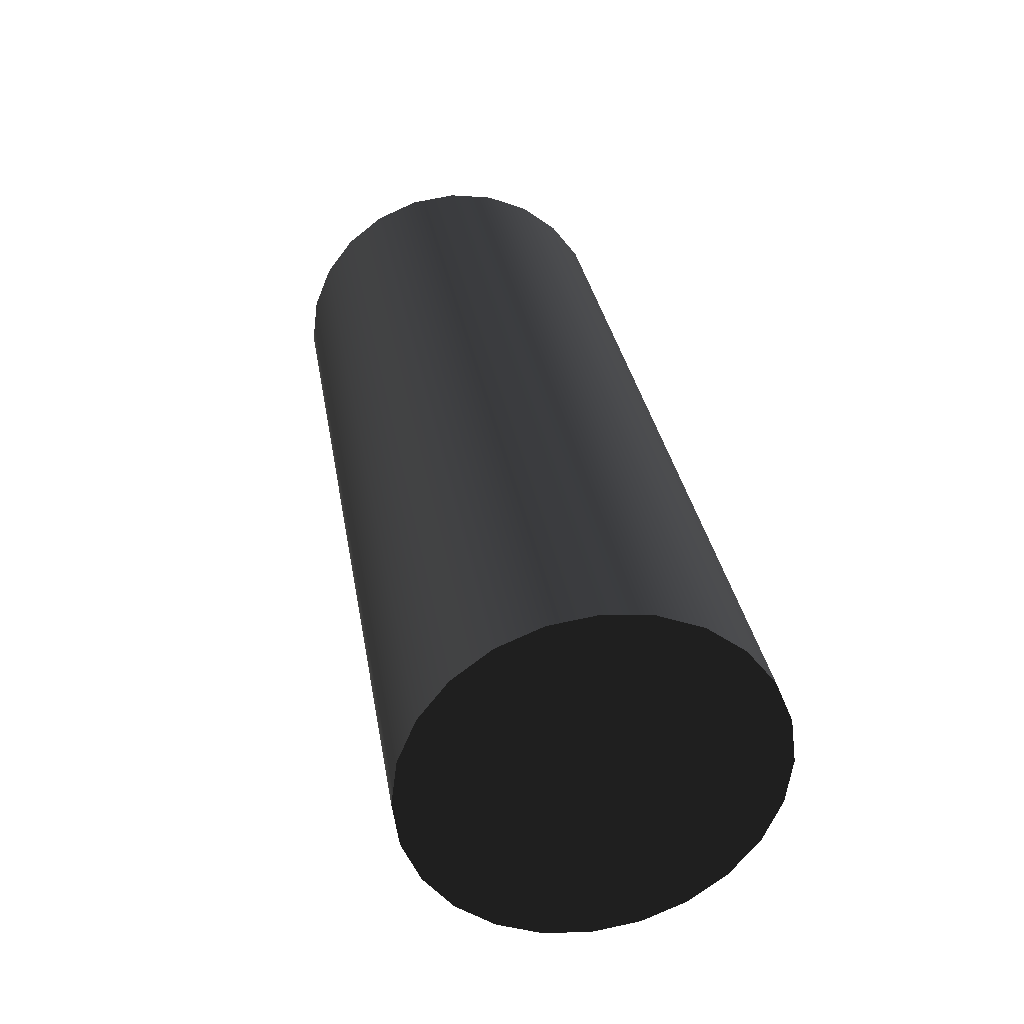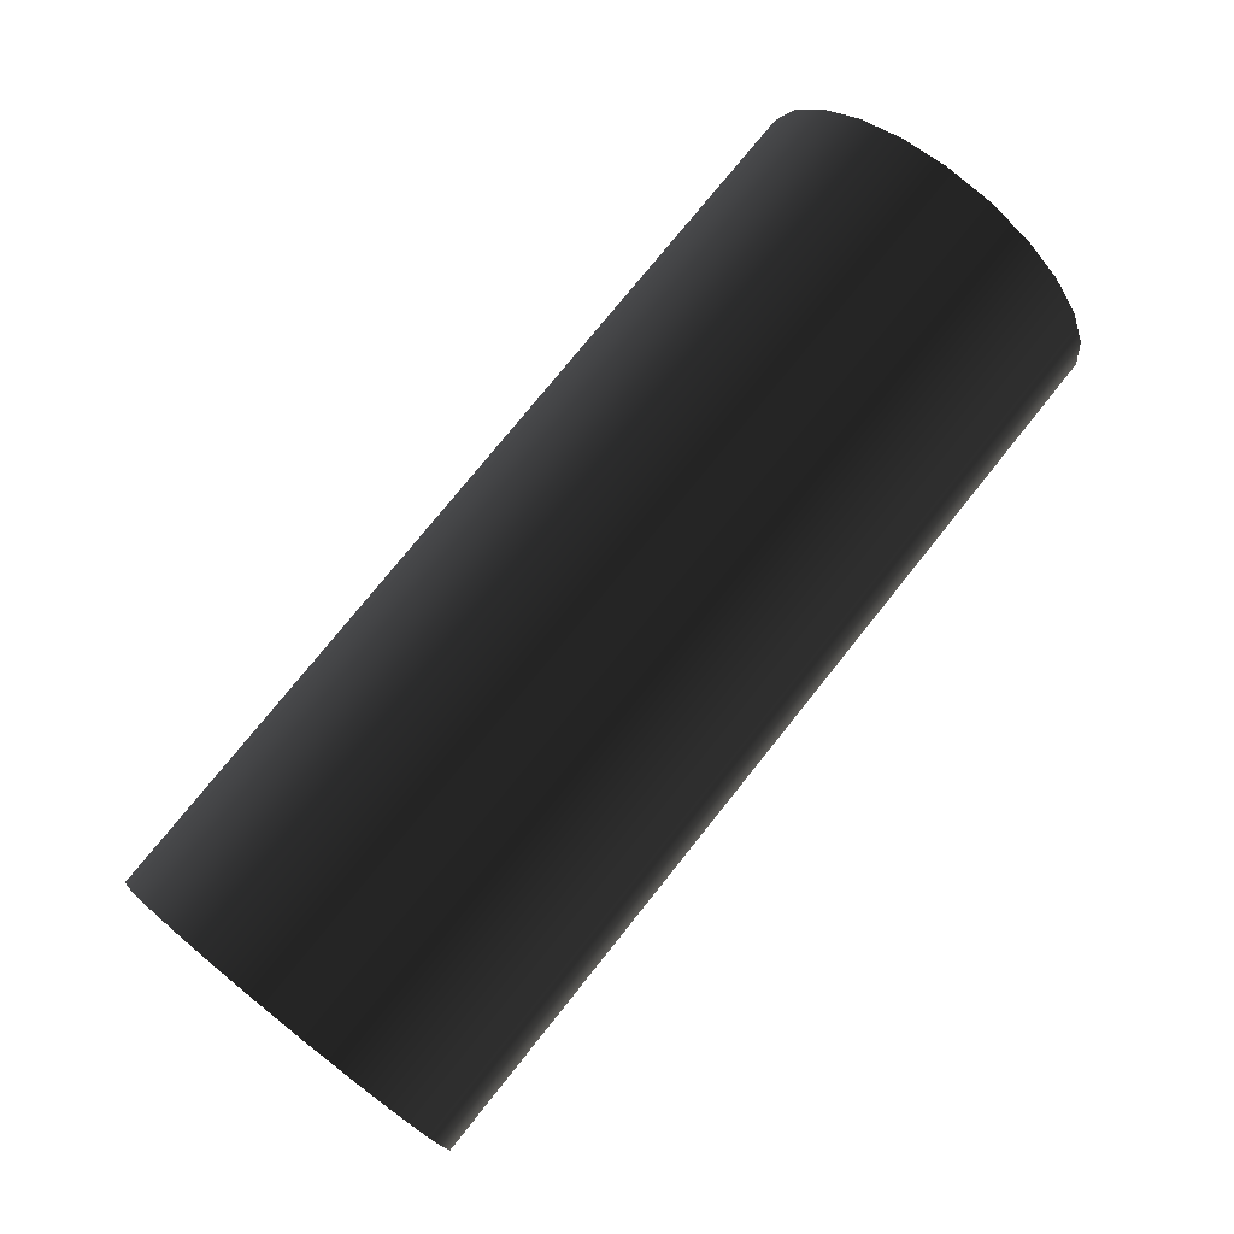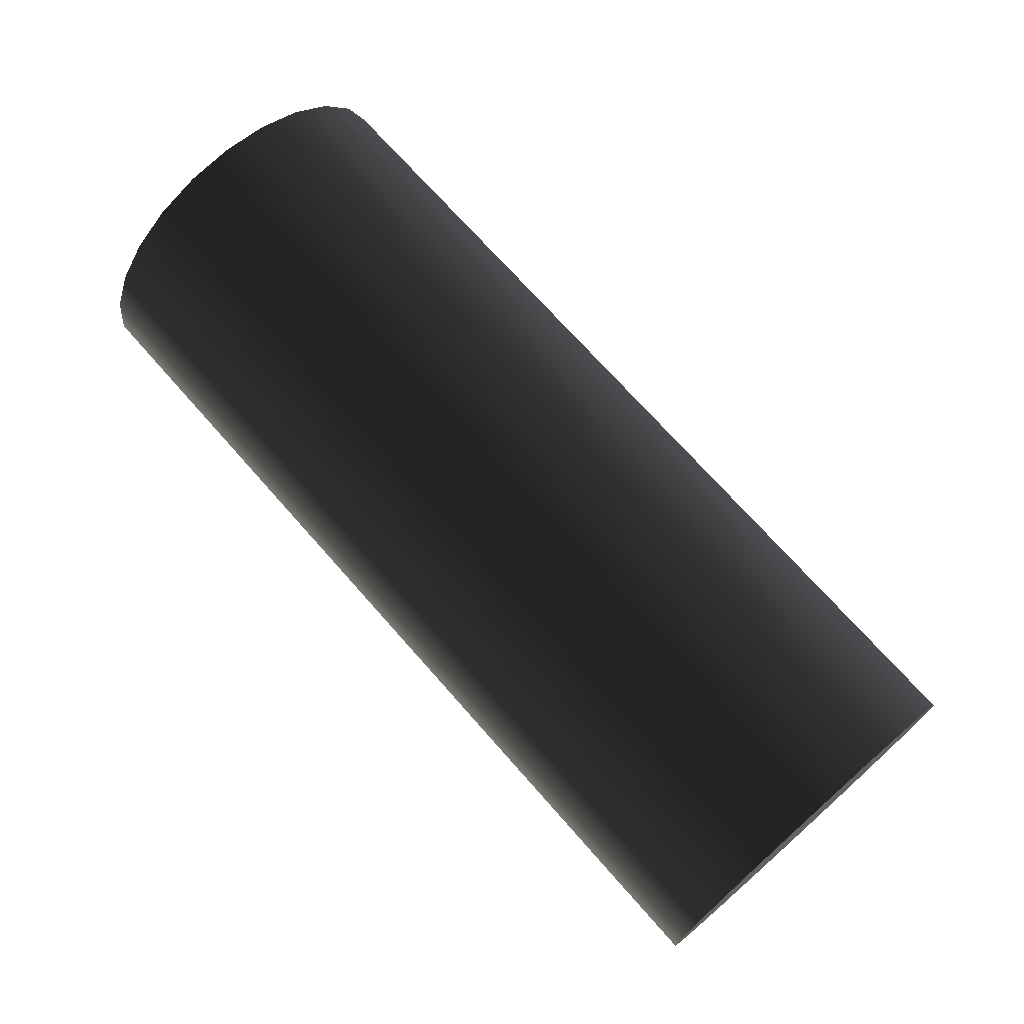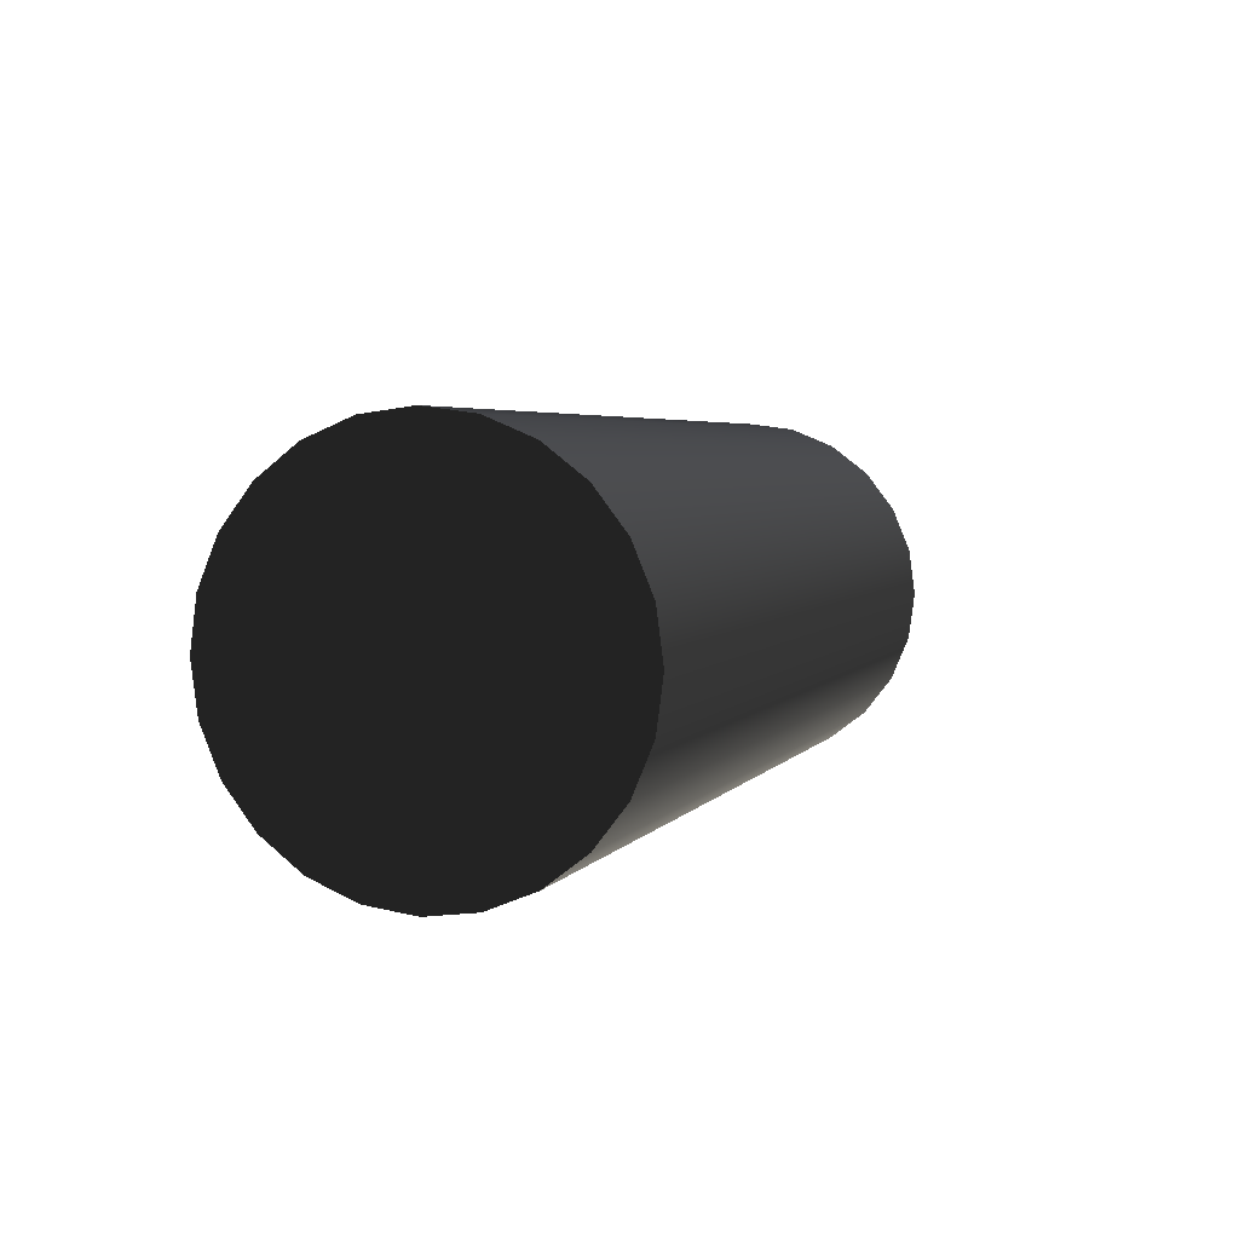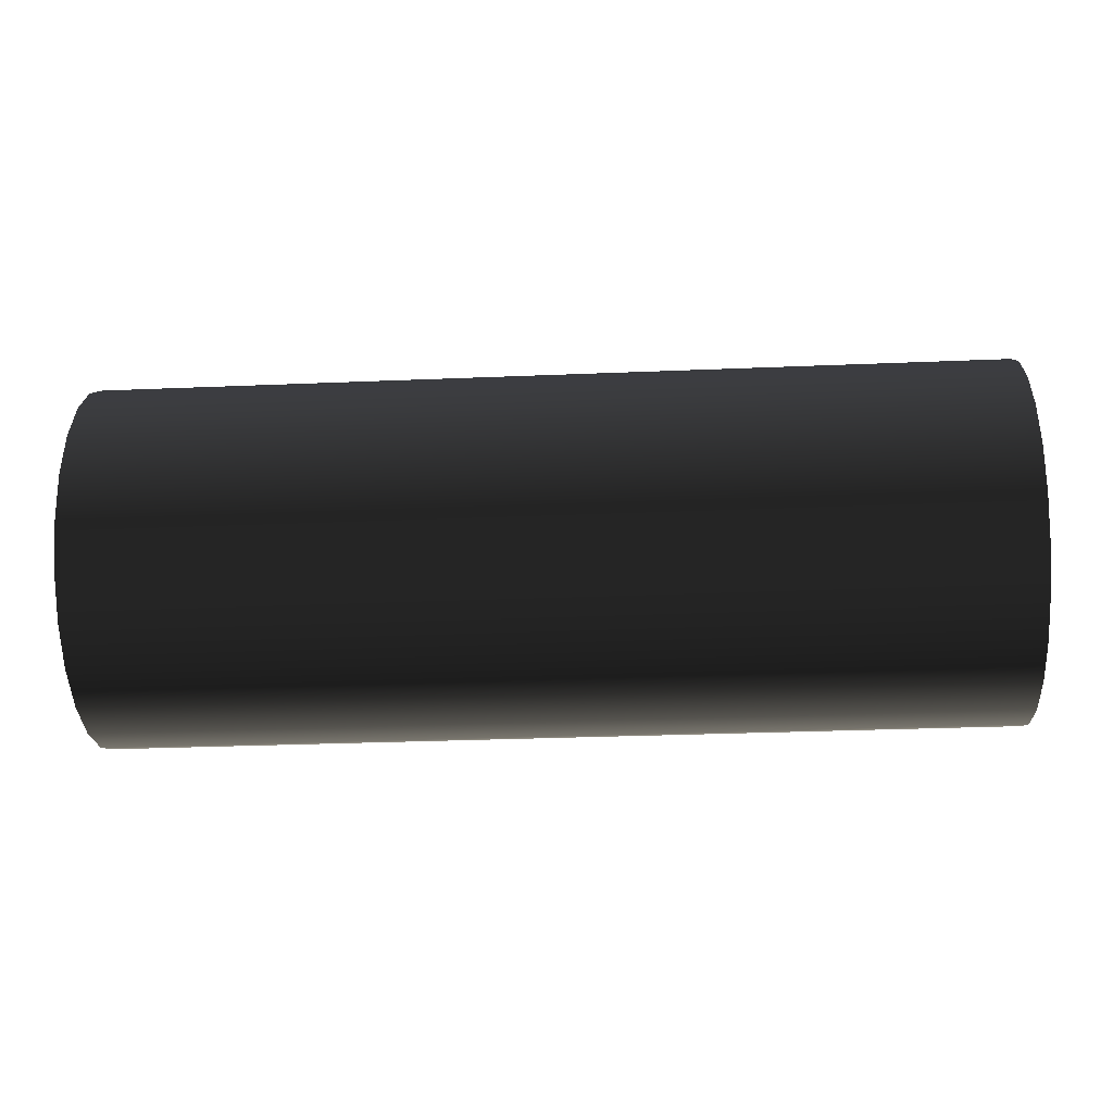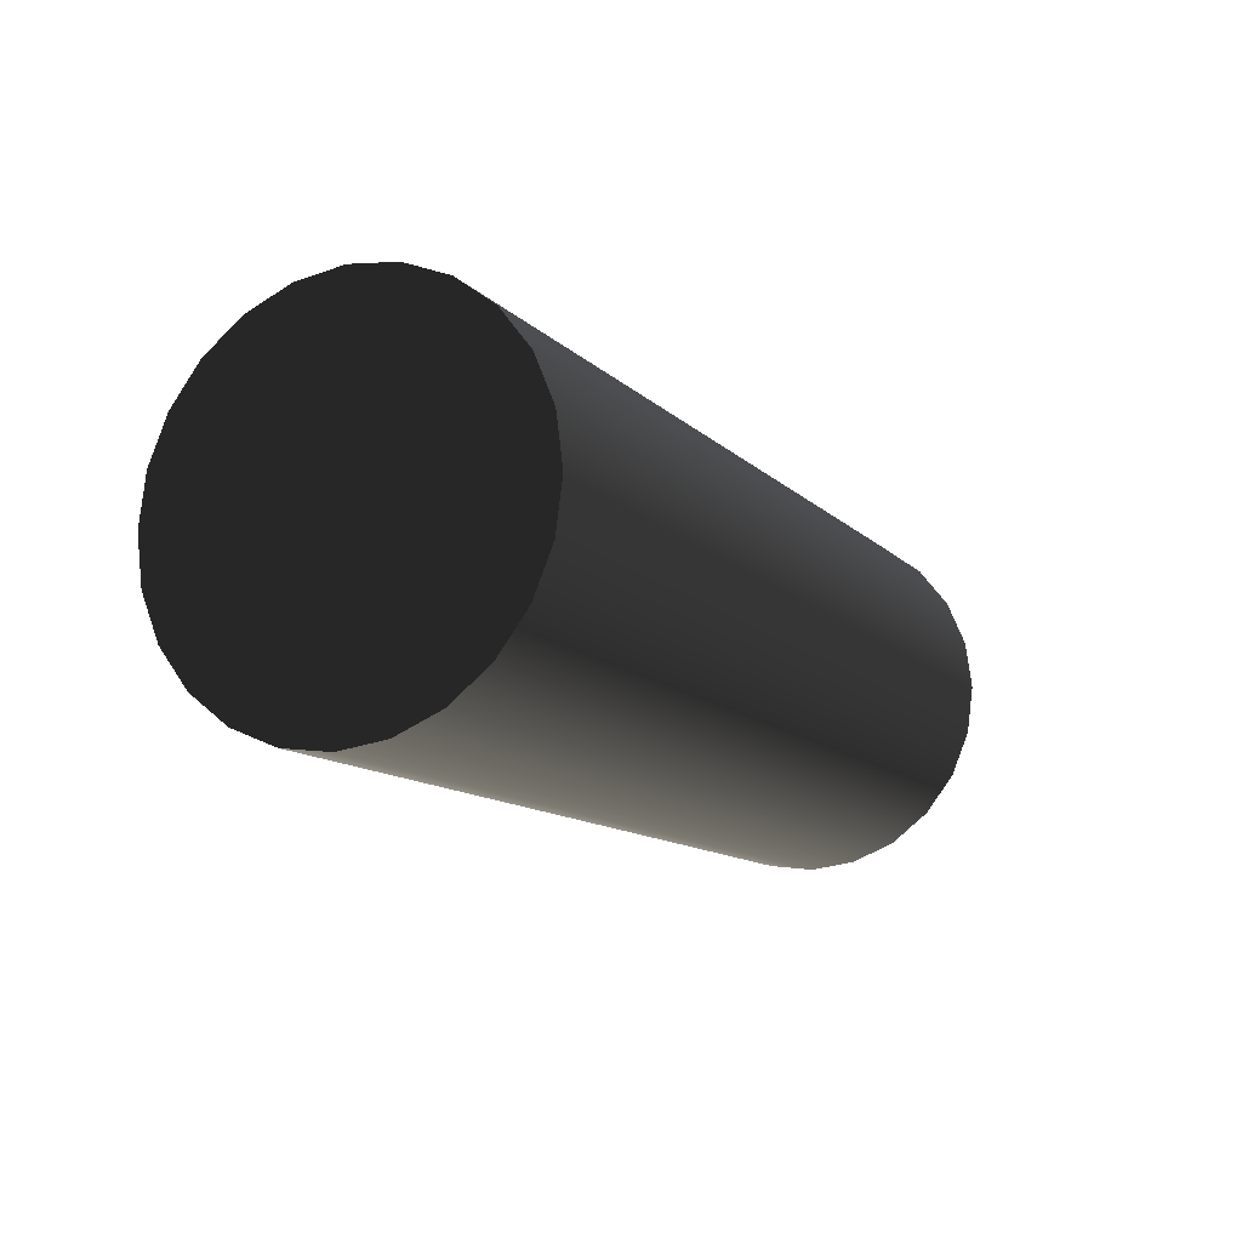
<metadata>
{"format":"obj","ext":"obj","renderer":"f3d","projection":"perspective","resolution":1024,"background":"white","views":[{"elev":32.2,"azim":-99.4,"up":"+Z"},{"elev":76.4,"azim":-51.3,"up":"+Y"},{"elev":71.4,"azim":-131.4,"up":"+Z"},{"elev":4.1,"azim":108.2,"up":"+Y"},{"elev":-29.6,"azim":-176.5,"up":"+Z"},{"elev":-12.1,"azim":-63.6,"up":"+Z"}]}
</metadata>
<code>
o group_8/ID84#ID84
v -0.5114 -0.1037 -0.2287
v -0.5114 -0.1058 -0.229
v -0.5114 -0.1016 -0.229
v -0.5114 -0.1078 -0.2298
v -0.5114 -0.09966 -0.2298
v -0.5114 -0.1095 -0.2311
v -0.5114 -0.09797 -0.2311
v -0.5114 -0.1108 -0.2328
v -0.5114 -0.09668 -0.2328
v -0.5114 -0.1116 -0.2347
v -0.5114 -0.09586 -0.2347
v -0.5114 -0.1119 -0.2369
v -0.5114 -0.09559 -0.2369
v -0.5114 -0.1116 -0.239
v -0.5114 -0.09586 -0.239
v -0.5114 -0.1108 -0.2409
v -0.5114 -0.09668 -0.2409
v -0.5114 -0.1095 -0.2426
v -0.5114 -0.09797 -0.2426
v -0.5114 -0.1078 -0.2439
v -0.5114 -0.09966 -0.2439
v -0.5114 -0.1016 -0.2447
v -0.5114 -0.1058 -0.2447
v -0.5114 -0.1037 -0.245
v -0.5114 -0.1058 -0.2447
v -0.5114 -0.1016 -0.2447
v -0.5114 -0.1037 -0.245
v -0.5114 -0.1078 -0.2439
v -0.5114 -0.09966 -0.2439
v -0.5114 -0.09797 -0.2426
v -0.5114 -0.1095 -0.2426
v -0.5114 -0.09668 -0.2409
v -0.5114 -0.1108 -0.2409
v -0.5114 -0.09586 -0.239
v -0.5114 -0.1116 -0.239
v -0.5114 -0.09559 -0.2369
v -0.5114 -0.1119 -0.2369
v -0.5114 -0.09586 -0.2347
v -0.5114 -0.1116 -0.2347
v -0.5114 -0.09668 -0.2328
v -0.5114 -0.1108 -0.2328
v -0.5114 -0.09797 -0.2311
v -0.5114 -0.1095 -0.2311
v -0.5114 -0.09966 -0.2298
v -0.5114 -0.1078 -0.2298
v -0.5114 -0.1016 -0.229
v -0.5114 -0.1058 -0.229
v -0.5114 -0.1037 -0.2287
v -0.5522 -0.1108 -0.2409
v -0.5522 -0.1095 -0.2426
v -0.5114 -0.1108 -0.2409
v -0.5114 -0.1095 -0.2426
v -0.5522 -0.1095 -0.2426
v -0.5114 -0.1108 -0.2409
v -0.5114 -0.1095 -0.2426
v -0.5522 -0.1108 -0.2409
v -0.5522 -0.1116 -0.239
v -0.5114 -0.1116 -0.239
v -0.5114 -0.1116 -0.239
v -0.5522 -0.1116 -0.239
v -0.5522 -0.1119 -0.2369
v -0.5114 -0.1119 -0.2369
v -0.5114 -0.1119 -0.2369
v -0.5522 -0.1119 -0.2369
v -0.5522 -0.1116 -0.2347
v -0.5114 -0.1116 -0.2347
v -0.5114 -0.1116 -0.2347
v -0.5522 -0.1116 -0.2347
v -0.5522 -0.1108 -0.2328
v -0.5114 -0.1108 -0.2328
v -0.5114 -0.1108 -0.2328
v -0.5522 -0.1108 -0.2328
v -0.5522 -0.1095 -0.2311
v -0.5114 -0.1095 -0.2311
v -0.5114 -0.1095 -0.2311
v -0.5522 -0.1095 -0.2311
v -0.5522 -0.1078 -0.2298
v -0.5114 -0.1078 -0.2298
v -0.5522 -0.1078 -0.2298
v -0.5114 -0.1078 -0.2298
v -0.5522 -0.1058 -0.229
v -0.5114 -0.1058 -0.229
v -0.5522 -0.1058 -0.229
v -0.5114 -0.1058 -0.229
v -0.5522 -0.1037 -0.2287
v -0.5114 -0.1037 -0.2287
v -0.5522 -0.1037 -0.2287
v -0.5114 -0.1037 -0.2287
v -0.5522 -0.1016 -0.229
v -0.5114 -0.1016 -0.229
v -0.5522 -0.1016 -0.229
v -0.5114 -0.1016 -0.229
v -0.5522 -0.09966 -0.2298
v -0.5114 -0.09966 -0.2298
v -0.5522 -0.09966 -0.2298
v -0.5114 -0.09966 -0.2298
v -0.5522 -0.09797 -0.2311
v -0.5114 -0.09797 -0.2311
v -0.5522 -0.09797 -0.2311
v -0.5114 -0.09797 -0.2311
v -0.5522 -0.09668 -0.2328
v -0.5114 -0.09668 -0.2328
v -0.5114 -0.09668 -0.2328
v -0.5522 -0.09668 -0.2328
v -0.5522 -0.09586 -0.2347
v -0.5114 -0.09586 -0.2347
v -0.5114 -0.09586 -0.2347
v -0.5522 -0.09586 -0.2347
v -0.5522 -0.09559 -0.2369
v -0.5114 -0.09559 -0.2369
v -0.5114 -0.09559 -0.2369
v -0.5522 -0.09559 -0.2369
v -0.5522 -0.09586 -0.239
v -0.5114 -0.09586 -0.239
v -0.5114 -0.09586 -0.239
v -0.5522 -0.09586 -0.239
v -0.5522 -0.09668 -0.2409
v -0.5114 -0.09668 -0.2409
v -0.5114 -0.09668 -0.2409
v -0.5522 -0.09668 -0.2409
v -0.5522 -0.09797 -0.2426
v -0.5114 -0.09797 -0.2426
v -0.5114 -0.09797 -0.2426
v -0.5522 -0.09797 -0.2426
v -0.5114 -0.09966 -0.2439
v -0.5522 -0.09966 -0.2439
v -0.5522 -0.09966 -0.2439
v -0.5114 -0.09966 -0.2439
v -0.5114 -0.1016 -0.2447
v -0.5522 -0.1016 -0.2447
v -0.5522 -0.1016 -0.2447
v -0.5114 -0.1016 -0.2447
v -0.5114 -0.1037 -0.245
v -0.5522 -0.1037 -0.245
v -0.5522 -0.1037 -0.245
v -0.5114 -0.1037 -0.245
v -0.5114 -0.1058 -0.2447
v -0.5522 -0.1058 -0.2447
v -0.5522 -0.1058 -0.2447
v -0.5114 -0.1058 -0.2447
v -0.5114 -0.1078 -0.2439
v -0.5522 -0.1078 -0.2439
v -0.5522 -0.1078 -0.2439
v -0.5114 -0.1078 -0.2439
v -0.5522 -0.1037 -0.2287
v -0.5522 -0.1016 -0.229
v -0.5522 -0.1058 -0.229
v -0.5522 -0.1078 -0.2298
v -0.5522 -0.09966 -0.2298
v -0.5522 -0.1095 -0.2311
v -0.5522 -0.09797 -0.2311
v -0.5522 -0.1108 -0.2328
v -0.5522 -0.09668 -0.2328
v -0.5522 -0.1116 -0.2347
v -0.5522 -0.09586 -0.2347
v -0.5522 -0.1119 -0.2369
v -0.5522 -0.09559 -0.2369
v -0.5522 -0.1116 -0.239
v -0.5522 -0.09586 -0.239
v -0.5522 -0.1108 -0.2409
v -0.5522 -0.09668 -0.2409
v -0.5522 -0.1095 -0.2426
v -0.5522 -0.09797 -0.2426
v -0.5522 -0.1078 -0.2439
v -0.5522 -0.09966 -0.2439
v -0.5522 -0.1058 -0.2447
v -0.5522 -0.1016 -0.2447
v -0.5522 -0.1037 -0.245
v -0.5522 -0.1016 -0.2447
v -0.5522 -0.1058 -0.2447
v -0.5522 -0.1037 -0.245
v -0.5522 -0.09966 -0.2439
v -0.5522 -0.1078 -0.2439
v -0.5522 -0.09797 -0.2426
v -0.5522 -0.1095 -0.2426
v -0.5522 -0.09668 -0.2409
v -0.5522 -0.1108 -0.2409
v -0.5522 -0.09586 -0.239
v -0.5522 -0.1116 -0.239
v -0.5522 -0.09559 -0.2369
v -0.5522 -0.1119 -0.2369
v -0.5522 -0.09586 -0.2347
v -0.5522 -0.1116 -0.2347
v -0.5522 -0.09668 -0.2328
v -0.5522 -0.1108 -0.2328
v -0.5522 -0.09797 -0.2311
v -0.5522 -0.1095 -0.2311
v -0.5522 -0.09966 -0.2298
v -0.5522 -0.1078 -0.2298
v -0.5522 -0.1016 -0.229
v -0.5522 -0.1058 -0.229
v -0.5522 -0.1037 -0.2287
f 3 2 1
f 3 4 2
f 5 4 3
f 5 6 4
f 7 6 5
f 7 8 6
f 9 8 7
f 9 10 8
f 11 10 9
f 11 12 10
f 13 12 11
f 13 14 12
f 15 14 13
f 15 16 14
f 17 16 15
f 17 18 16
f 19 18 17
f 19 20 18
f 21 20 19
f 22 20 21
f 22 23 20
f 23 22 24
f 27 26 25
f 28 25 26
f 29 28 26
f 30 28 29
f 31 28 30
f 32 31 30
f 33 31 32
f 34 33 32
f 35 33 34
f 36 35 34
f 37 35 36
f 38 37 36
f 39 37 38
f 40 39 38
f 41 39 40
f 42 41 40
f 43 41 42
f 44 43 42
f 45 43 44
f 46 45 44
f 47 45 46
f 48 47 46
f 51 50 49
f 50 51 52
f 55 54 53
f 56 53 54
f 58 49 57
f 49 58 51
f 54 59 56
f 60 56 59
f 62 57 61
f 57 62 58
f 59 63 60
f 64 60 63
f 66 61 65
f 61 66 62
f 63 67 64
f 68 64 67
f 70 65 69
f 65 70 66
f 67 71 68
f 72 68 71
f 74 69 73
f 69 74 70
f 71 75 72
f 76 72 75
f 77 74 73
f 74 77 78
f 80 79 75
f 76 75 79
f 81 78 77
f 78 81 82
f 84 83 80
f 79 80 83
f 85 82 81
f 82 85 86
f 88 87 84
f 83 84 87
f 89 86 85
f 86 89 90
f 92 91 88
f 87 88 91
f 93 90 89
f 90 93 94
f 96 95 92
f 91 92 95
f 97 94 93
f 94 97 98
f 100 99 96
f 95 96 99
f 102 97 101
f 97 102 98
f 100 103 99
f 104 99 103
f 106 101 105
f 101 106 102
f 103 107 104
f 108 104 107
f 110 105 109
f 105 110 106
f 107 111 108
f 112 108 111
f 114 109 113
f 109 114 110
f 111 115 112
f 116 112 115
f 118 113 117
f 113 118 114
f 115 119 116
f 120 116 119
f 122 117 121
f 117 122 118
f 119 123 120
f 124 120 123
f 122 126 125
f 126 122 121
f 124 123 127
f 128 127 123
f 125 130 129
f 130 125 126
f 127 128 131
f 132 131 128
f 129 134 133
f 134 129 130
f 131 132 135
f 136 135 132
f 133 138 137
f 138 133 134
f 135 136 139
f 140 139 136
f 137 142 141
f 142 137 138
f 139 140 143
f 144 143 140
f 141 50 52
f 50 141 142
f 143 144 53
f 55 53 144
f 147 146 145
f 148 146 147
f 148 149 146
f 150 149 148
f 150 151 149
f 152 151 150
f 152 153 151
f 154 153 152
f 154 155 153
f 156 155 154
f 156 157 155
f 158 157 156
f 158 159 157
f 160 159 158
f 160 161 159
f 162 161 160
f 162 163 161
f 164 163 162
f 164 165 163
f 166 165 164
f 166 167 165
f 167 166 168
f 171 170 169
f 172 169 170
f 173 172 170
f 174 172 173
f 175 174 173
f 176 174 175
f 177 176 175
f 178 176 177
f 179 178 177
f 180 178 179
f 181 180 179
f 182 180 181
f 183 182 181
f 184 182 183
f 185 184 183
f 186 184 185
f 187 186 185
f 188 186 187
f 189 188 187
f 190 188 189
f 191 190 189
f 192 190 191

</code>
